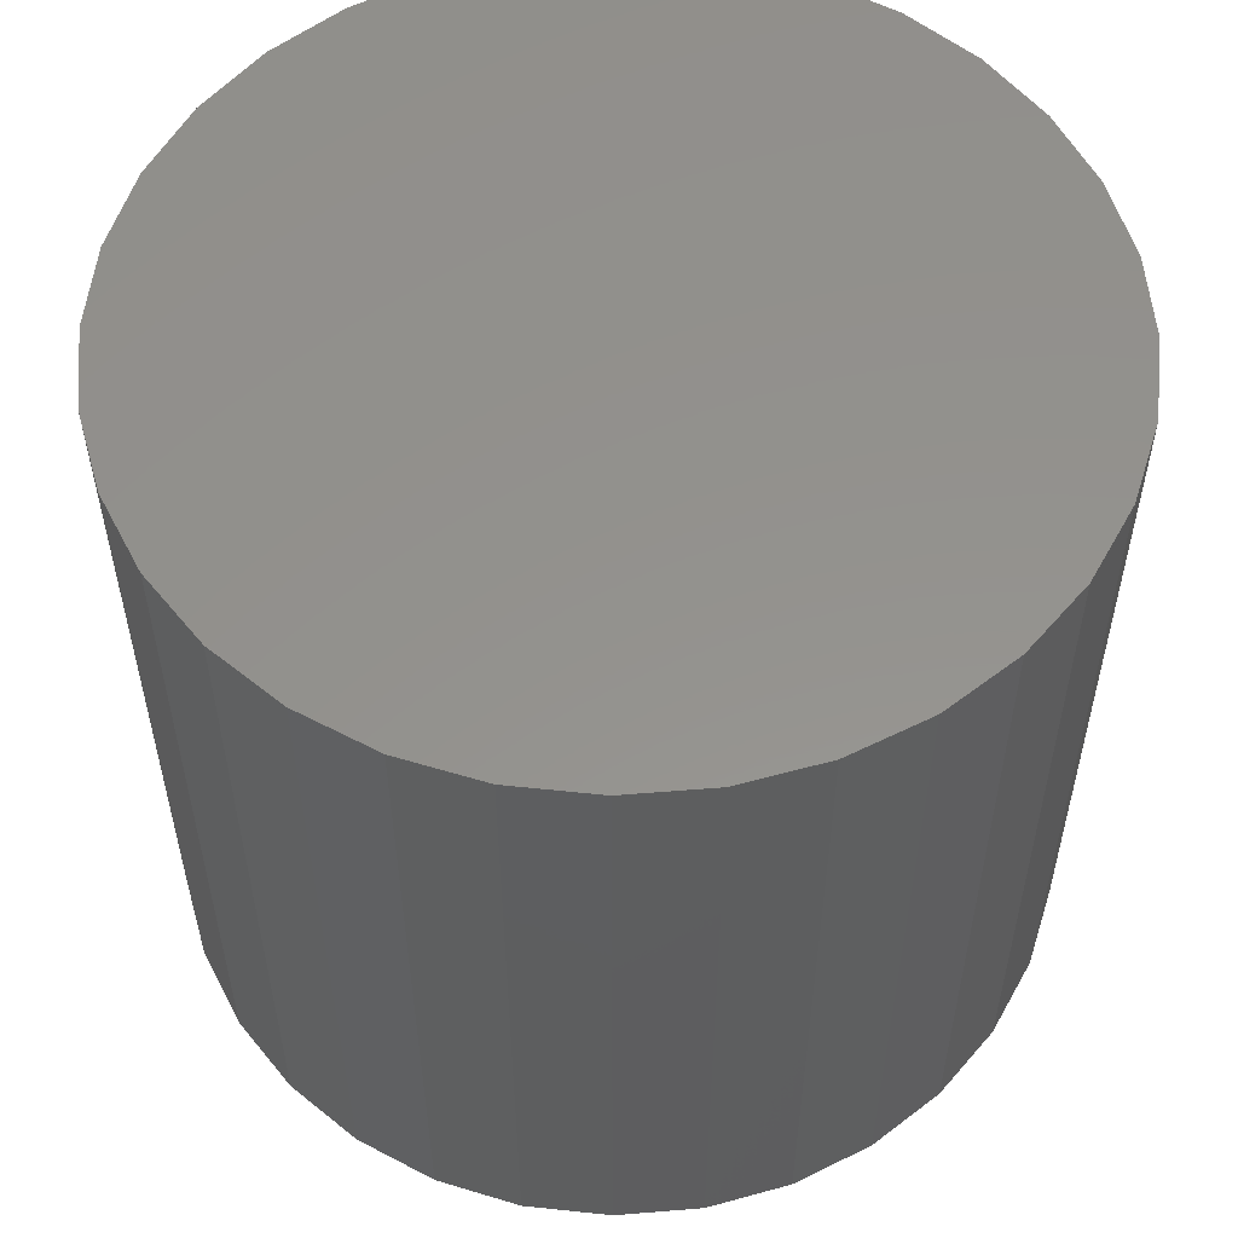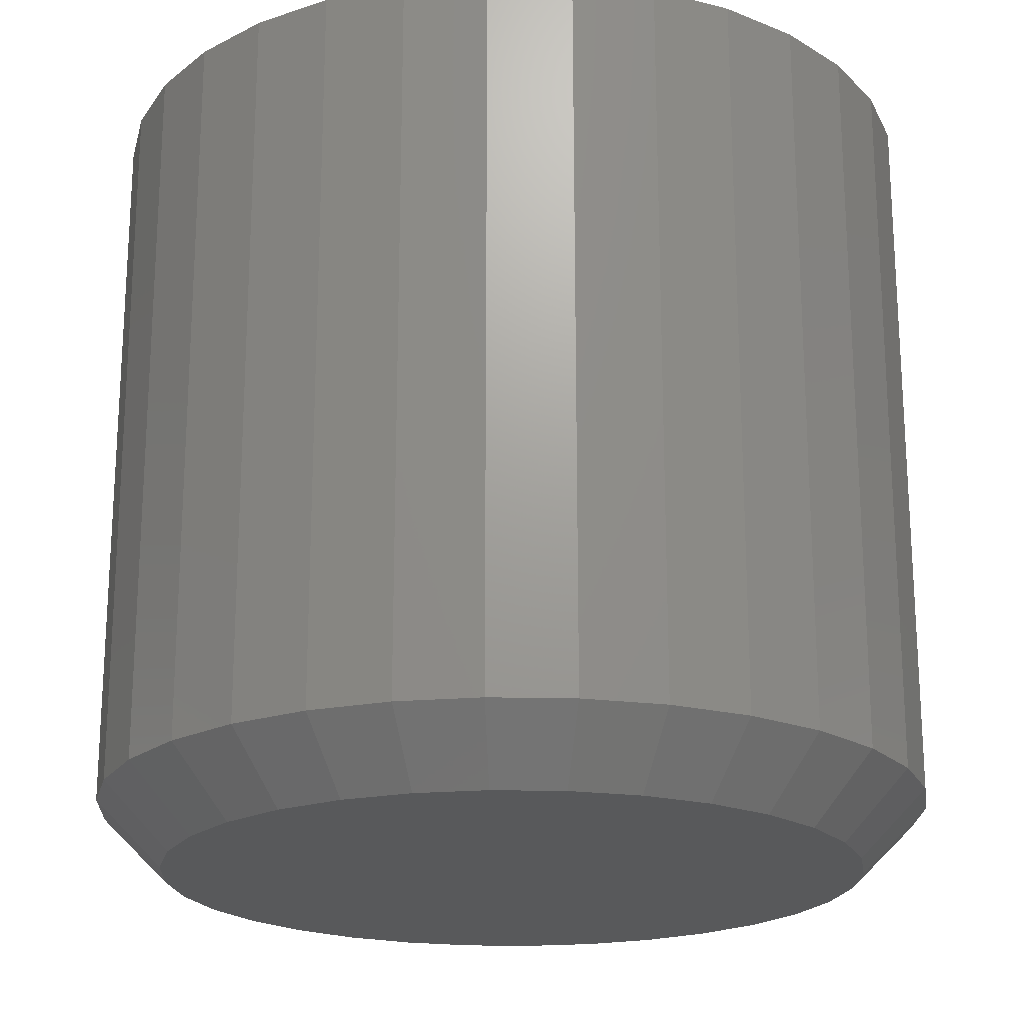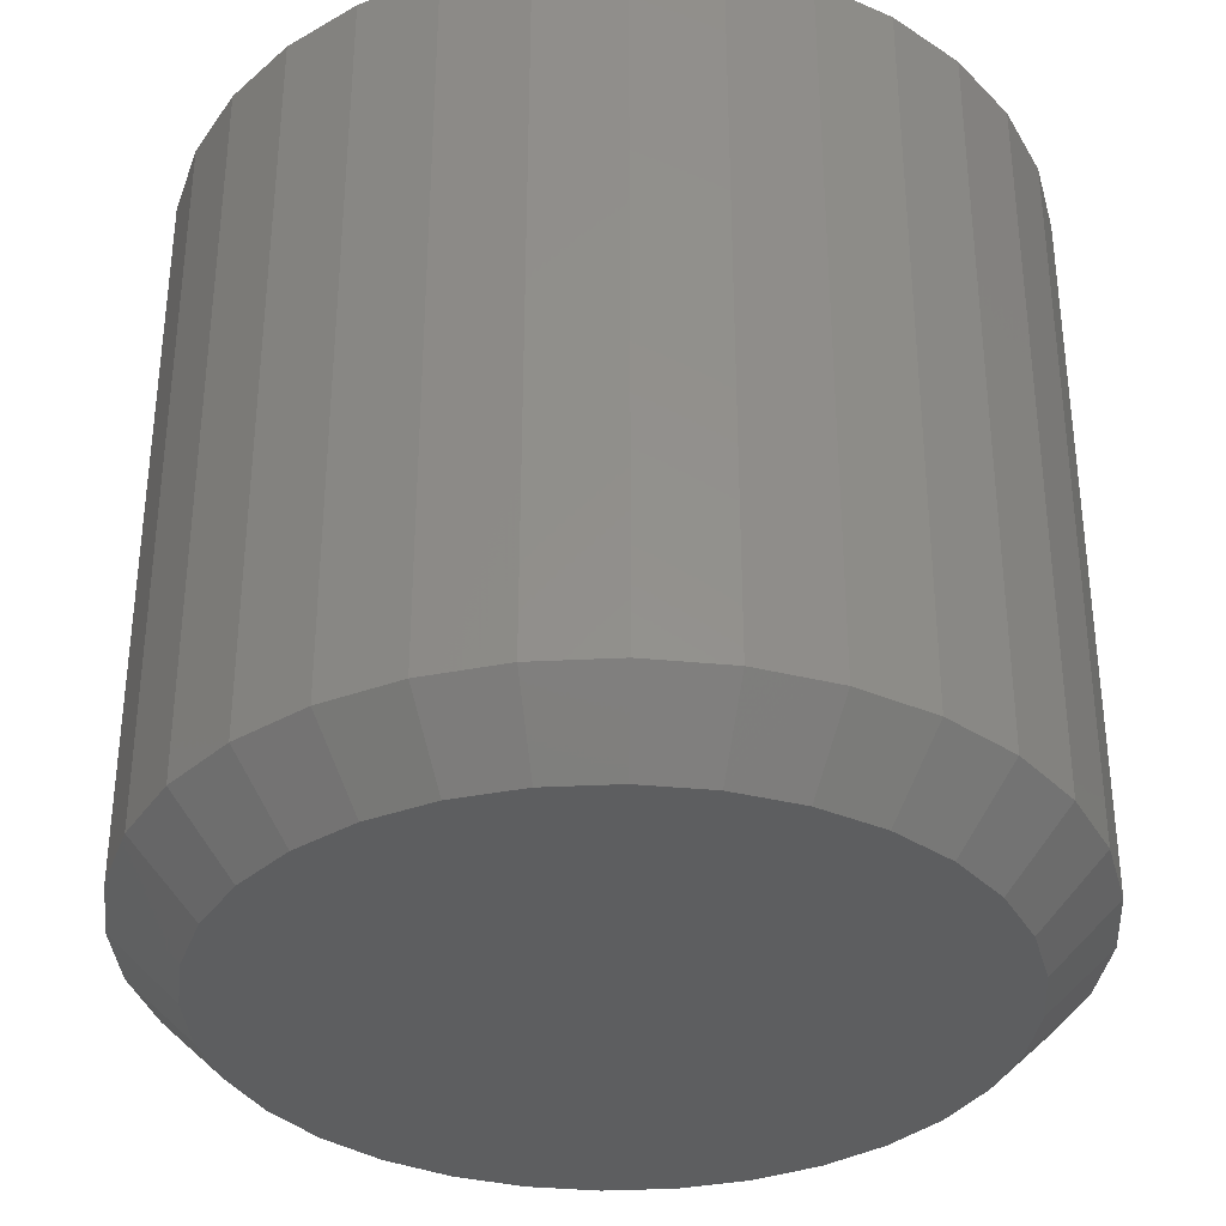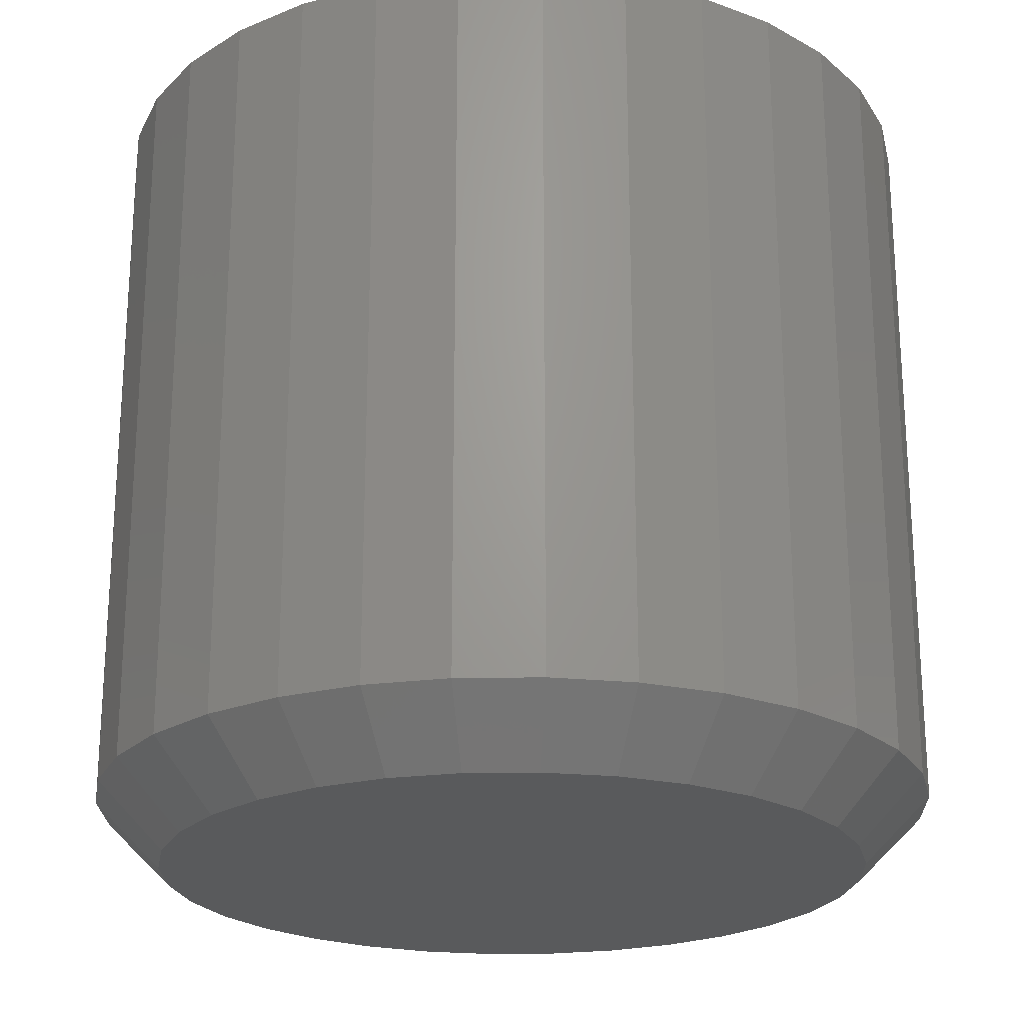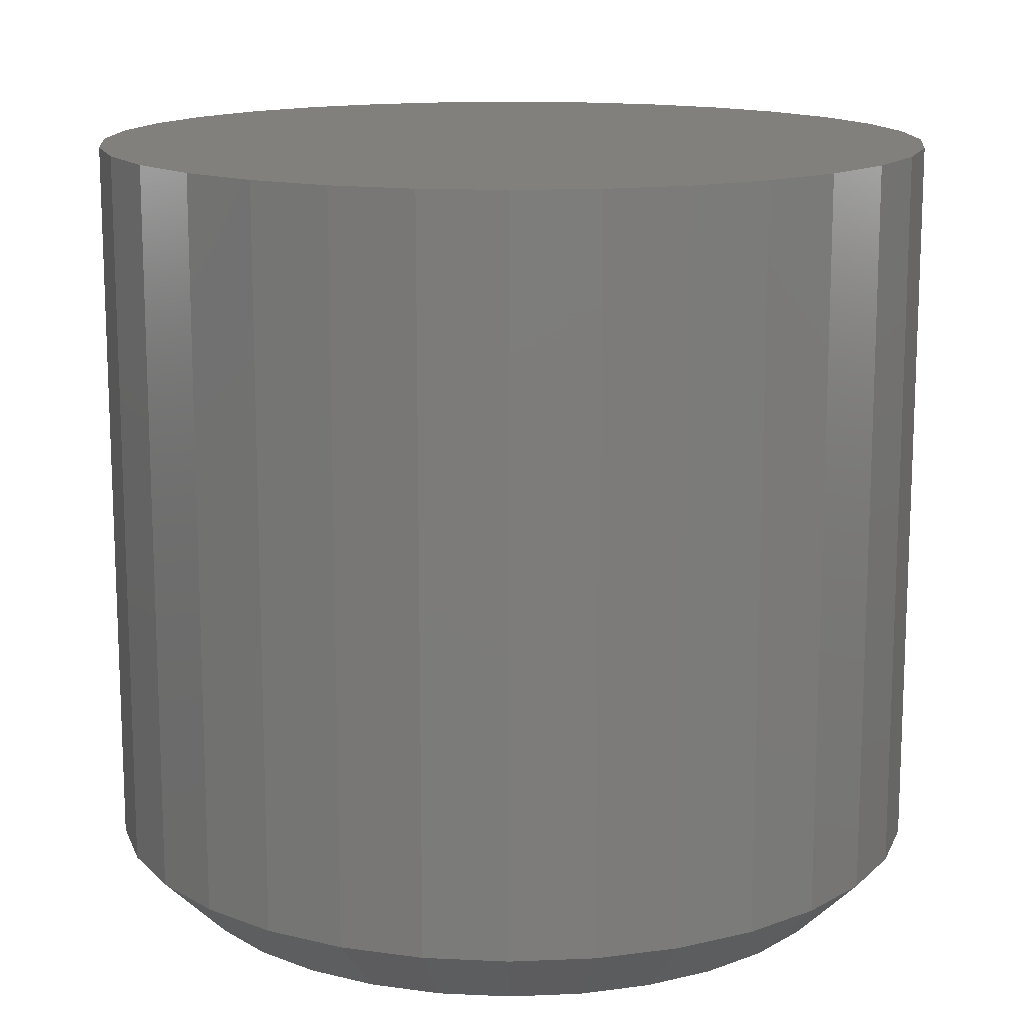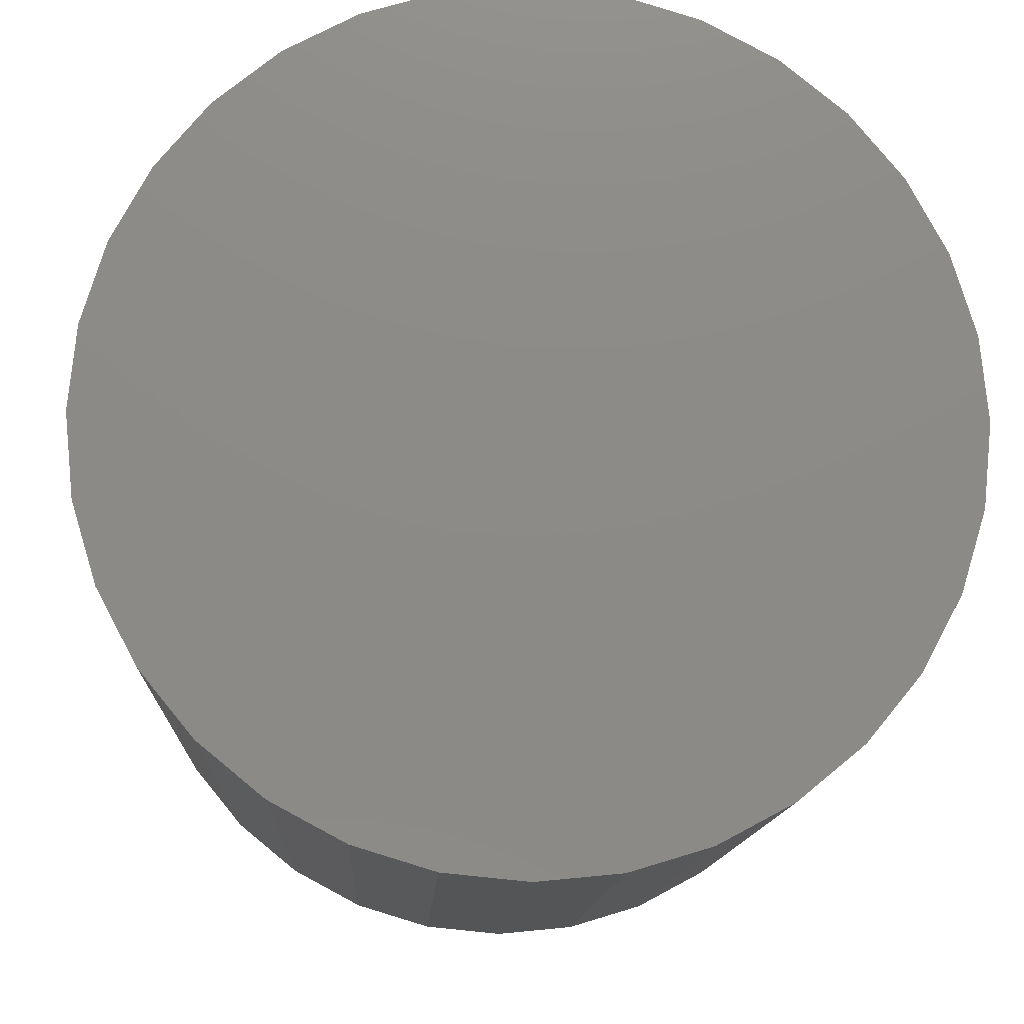
<metadata>
{"format":"stl","ext":"stl","renderer":"f3d","projection":"perspective","resolution":1024,"background":"white","views":[{"elev":55.7,"azim":-78.0,"up":"+Y"},{"elev":-20.6,"azim":82.0,"up":"+Y"},{"elev":-34.7,"azim":-159.3,"up":"+Y"},{"elev":-22.6,"azim":97.2,"up":"+Y"},{"elev":14.2,"azim":-123.4,"up":"+Y"},{"elev":-12.7,"azim":177.4,"up":"+Z"}]}
</metadata>
<code>
# stl→obj: 96 verts, 188 faces
v 0.6604 -0.09375 0.03775
v 0.6523 -0.09375 0.03694
v 0.6444 -0.09375 0.03455
v 0.6686 -0.09375 0.03694
v 0.6765 -0.09375 0.03455
v 0.6371 -0.09375 0.03068
v 0.6837 -0.09375 0.03068
v 0.6308 -0.09375 0.02546
v 0.6901 -0.09375 0.02546
v 0.6256 -0.09375 0.01911
v 0.6953 -0.09375 0.01911
v 0.6217 -0.09375 0.01186
v 0.6992 -0.09375 0.01186
v 0.6193 -0.09375 0.003988
v 0.7016 -0.09375 0.003988
v 0.7016 -0.09375 -0.01238
v 0.6217 -0.09375 -0.02024
v 0.6992 -0.09375 -0.02024
v 0.6256 -0.09375 -0.0275
v 0.6953 -0.09375 -0.0275
v 0.6308 -0.09375 -0.03385
v 0.6901 -0.09375 -0.03385
v 0.6371 -0.09375 -0.03907
v 0.6837 -0.09375 -0.03907
v 0.6444 -0.09375 -0.04294
v 0.6765 -0.09375 -0.04294
v 0.6523 -0.09375 -0.04533
v 0.6604 -0.09375 -0.04613
v 0.6686 -0.09375 -0.04533
v 0.7024 -0.09375 -0.004194
v 0.6185 -0.09375 -0.004194
v 0.6193 -0.09375 -0.01238
v 0.7102 5.827e-17 -0.004194
v 0.7102 -0.08594 -0.004194
v 0.7092 5.768e-17 -0.0139
v 0.7092 -0.08594 -0.0139
v 0.7064 5.701e-17 -0.02323
v 0.7064 -0.08594 -0.02323
v 0.7018 5.627e-17 -0.03184
v 0.7018 -0.08594 -0.03184
v 0.6956 5.551e-17 -0.03937
v 0.6956 -0.08594 -0.03937
v 0.6881 5.475e-17 -0.04556
v 0.6881 -0.08594 -0.04556
v 0.6795 5.402e-17 -0.05016
v 0.6795 -0.08594 -0.05016
v 0.6702 5.334e-17 -0.05299
v 0.6702 -0.08594 -0.05299
v 0.6604 5.275e-17 -0.05395
v 0.6604 -0.08594 -0.05395
v 0.6507 5.226e-17 -0.05299
v 0.6507 -0.08594 -0.05299
v 0.6414 5.19e-17 -0.05016
v 0.6414 -0.08594 -0.05016
v 0.6328 5.168e-17 -0.04556
v 0.6328 -0.08594 -0.04556
v 0.6253 5.161e-17 -0.03937
v 0.6253 -0.08594 -0.03937
v 0.6191 5.168e-17 -0.03184
v 0.6191 -0.08594 -0.03184
v 0.6145 5.19e-17 -0.02323
v 0.6145 -0.08594 -0.02323
v 0.6116 5.226e-17 -0.0139
v 0.6116 -0.08594 -0.0139
v 0.6107 5.275e-17 -0.004194
v 0.6107 -0.08594 -0.004194
v 0.6116 5.334e-17 0.005512
v 0.6116 -0.08594 0.005512
v 0.6145 5.402e-17 0.01485
v 0.6145 -0.08594 0.01485
v 0.6191 5.475e-17 0.02345
v 0.6191 -0.08594 0.02345
v 0.6253 5.551e-17 0.03099
v 0.6253 -0.08594 0.03099
v 0.6328 5.627e-17 0.03717
v 0.6328 -0.08594 0.03717
v 0.6414 5.701e-17 0.04177
v 0.6414 -0.08594 0.04177
v 0.6507 5.768e-17 0.0446
v 0.6507 -0.08594 0.0446
v 0.6604 5.827e-17 0.04556
v 0.6604 -0.08594 0.04556
v 0.6702 5.876e-17 0.0446
v 0.6702 -0.08594 0.0446
v 0.6795 5.912e-17 0.04177
v 0.6795 -0.08594 0.04177
v 0.6881 5.934e-17 0.03717
v 0.6881 -0.08594 0.03717
v 0.6956 5.942e-17 0.03099
v 0.6956 -0.08594 0.03099
v 0.7018 5.934e-17 0.02345
v 0.7018 -0.08594 0.02345
v 0.7064 5.912e-17 0.01485
v 0.7064 -0.08594 0.01485
v 0.7092 5.876e-17 0.005512
v 0.7092 -0.08594 0.005512
f 1 2 3
f 4 1 3
f 4 3 5
f 5 3 6
f 5 6 7
f 7 6 8
f 7 8 9
f 9 8 10
f 9 10 11
f 11 10 12
f 11 12 13
f 13 12 14
f 13 14 15
f 16 17 18
f 18 17 19
f 18 19 20
f 20 19 21
f 20 21 22
f 22 21 23
f 22 23 24
f 24 23 25
f 24 25 26
f 26 25 27
f 26 27 28
f 26 28 29
f 15 14 30
f 30 14 31
f 30 31 16
f 16 31 32
f 16 32 17
f 33 34 35
f 35 34 36
f 35 36 37
f 37 36 38
f 37 38 39
f 39 38 40
f 39 40 41
f 41 40 42
f 41 42 43
f 43 42 44
f 43 44 45
f 45 44 46
f 45 46 47
f 47 46 48
f 47 48 49
f 49 48 50
f 49 50 51
f 51 50 52
f 51 52 53
f 53 52 54
f 53 54 55
f 55 54 56
f 55 56 57
f 57 56 58
f 57 58 59
f 59 58 60
f 59 60 61
f 61 60 62
f 61 62 63
f 63 62 64
f 63 64 65
f 65 64 66
f 65 66 67
f 67 66 68
f 67 68 69
f 69 68 70
f 69 70 71
f 71 70 72
f 71 72 73
f 73 72 74
f 73 74 75
f 75 74 76
f 75 76 77
f 77 76 78
f 77 78 79
f 79 78 80
f 79 80 81
f 81 80 82
f 81 82 83
f 83 82 84
f 83 84 85
f 85 84 86
f 85 86 87
f 87 86 88
f 87 88 89
f 89 88 90
f 89 90 91
f 91 90 92
f 91 92 93
f 93 92 94
f 93 94 95
f 95 94 96
f 95 96 33
f 33 96 34
f 31 14 66
f 14 68 66
f 34 96 30
f 96 15 30
f 96 94 13
f 15 96 13
f 92 90 11
f 11 94 92
f 13 94 11
f 88 86 5
f 7 88 5
f 7 9 88
f 84 82 4
f 4 86 84
f 5 86 4
f 80 78 3
f 2 80 3
f 2 1 80
f 76 74 6
f 6 78 76
f 3 78 6
f 72 70 12
f 10 72 12
f 10 8 72
f 14 70 68
f 12 70 14
f 9 11 90
f 90 88 9
f 1 4 82
f 82 80 1
f 8 6 74
f 74 72 8
f 30 16 34
f 16 36 34
f 66 64 31
f 64 32 31
f 64 62 17
f 32 64 17
f 60 58 19
f 19 62 60
f 17 62 19
f 56 54 25
f 23 56 25
f 23 21 56
f 52 50 27
f 27 54 52
f 25 54 27
f 48 46 26
f 29 48 26
f 29 28 48
f 44 42 24
f 24 46 44
f 26 46 24
f 40 38 18
f 20 40 18
f 20 22 40
f 16 38 36
f 18 38 16
f 21 19 58
f 58 56 21
f 28 27 50
f 50 48 28
f 22 24 42
f 42 40 22
f 77 79 81
f 77 81 83
f 85 77 83
f 75 77 85
f 87 75 85
f 73 75 87
f 89 73 87
f 71 73 89
f 91 71 89
f 69 71 91
f 93 69 91
f 67 69 93
f 95 67 93
f 37 61 35
f 59 61 37
f 39 59 37
f 57 59 39
f 41 57 39
f 55 57 41
f 43 55 41
f 53 55 43
f 45 53 43
f 51 53 45
f 49 51 45
f 47 49 45
f 61 63 35
f 35 63 65
f 35 65 33
f 33 65 67
f 33 67 95

</code>
